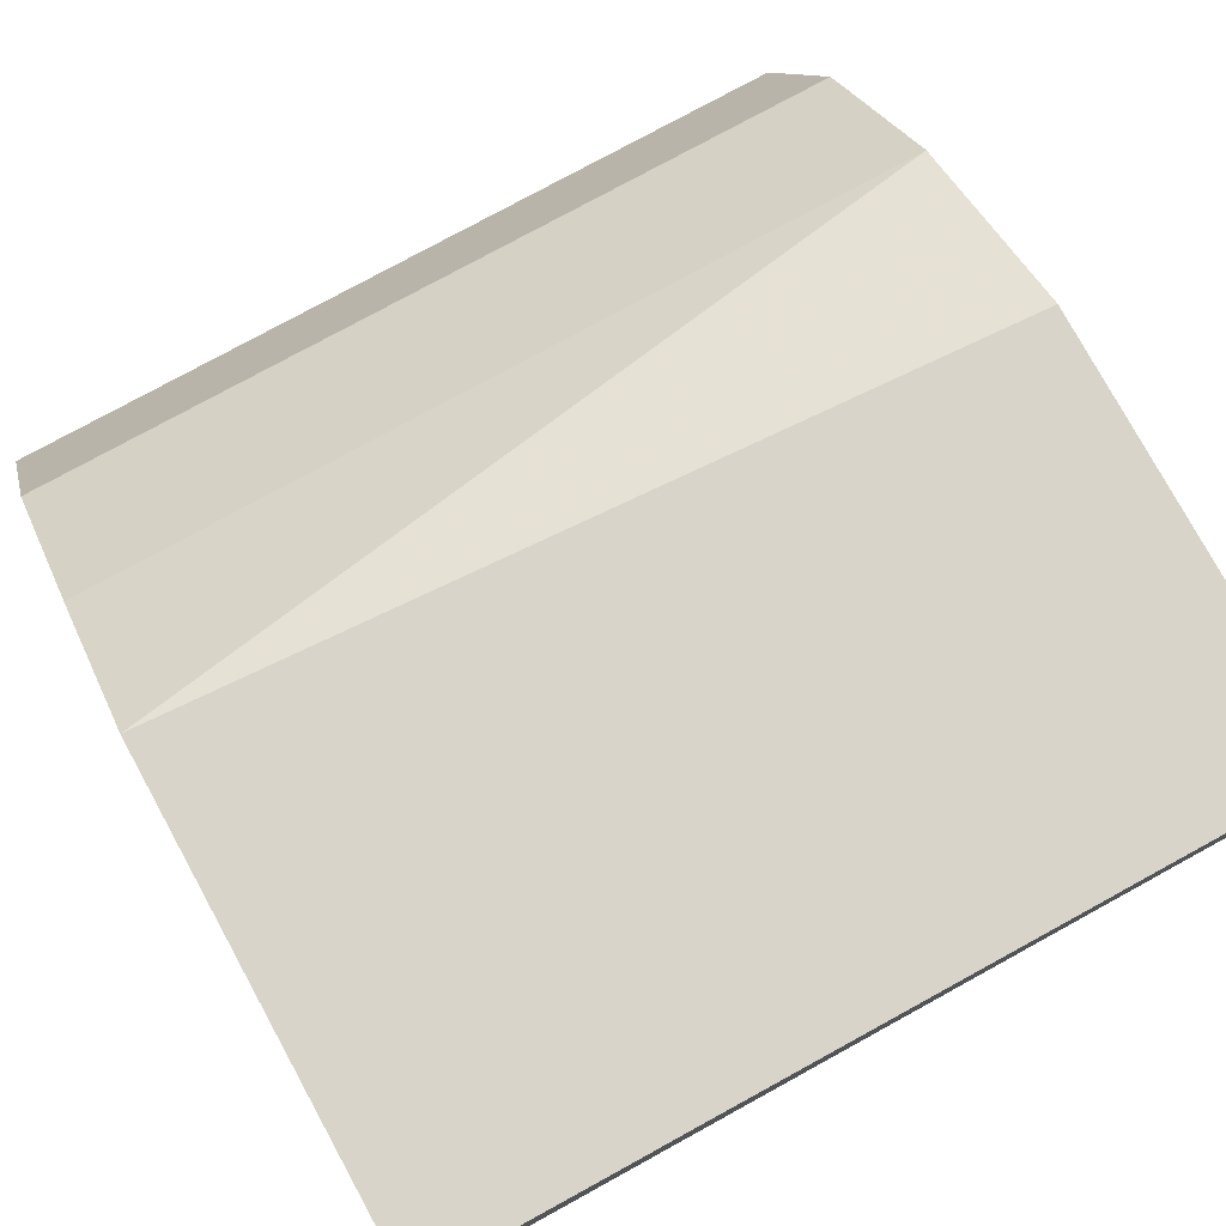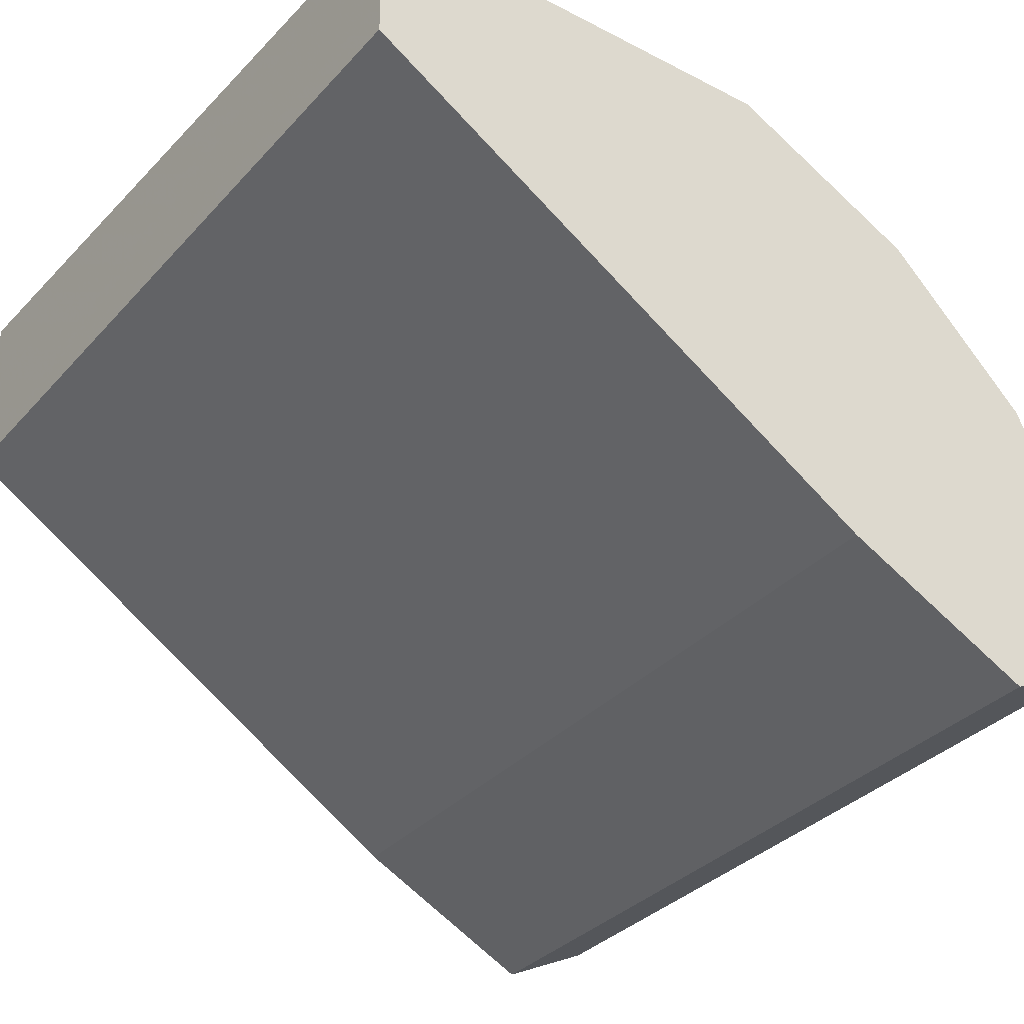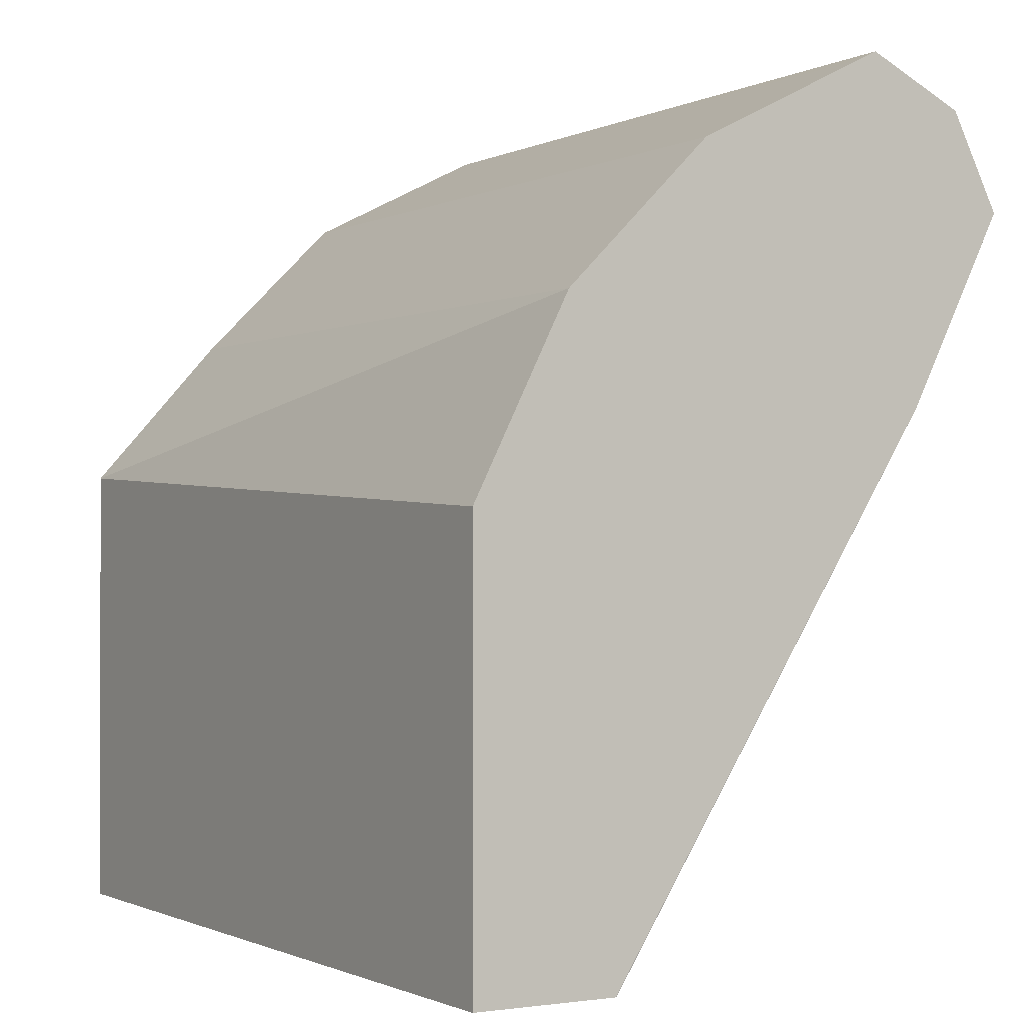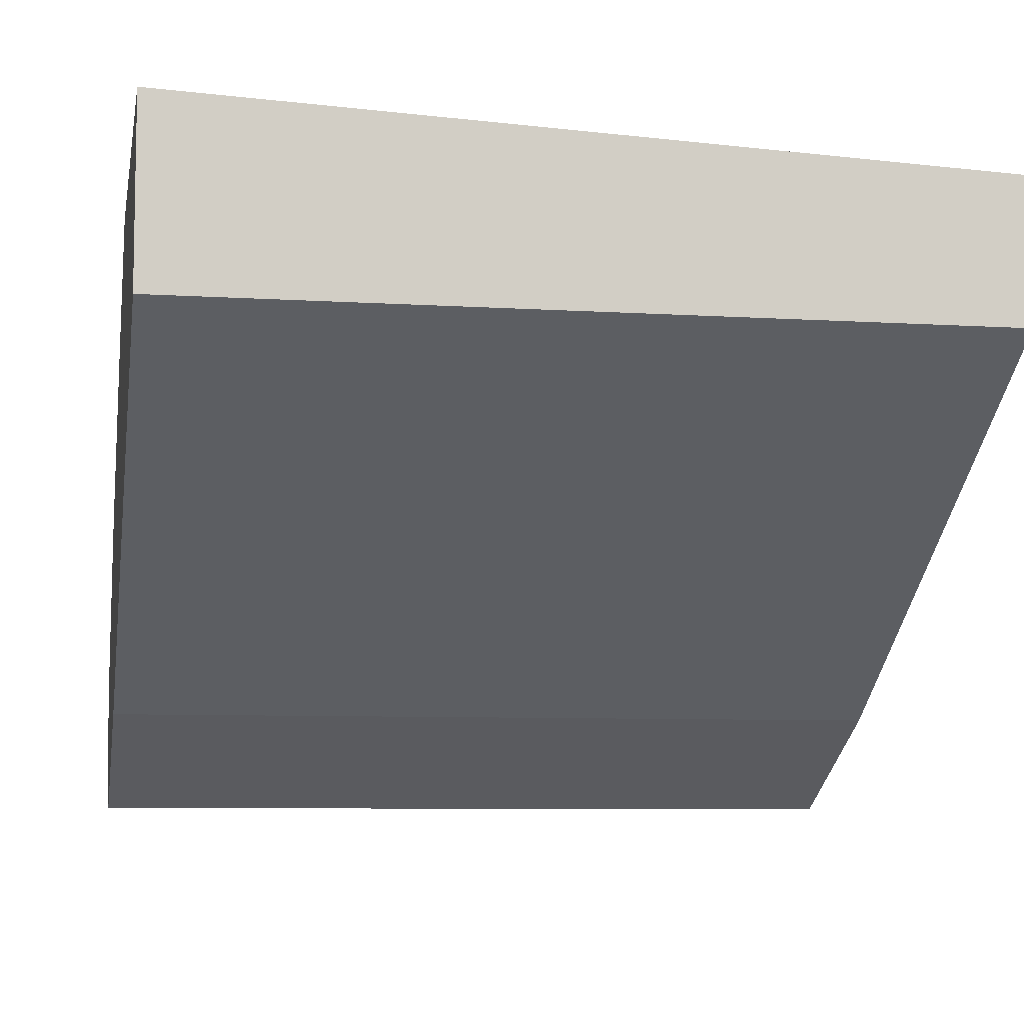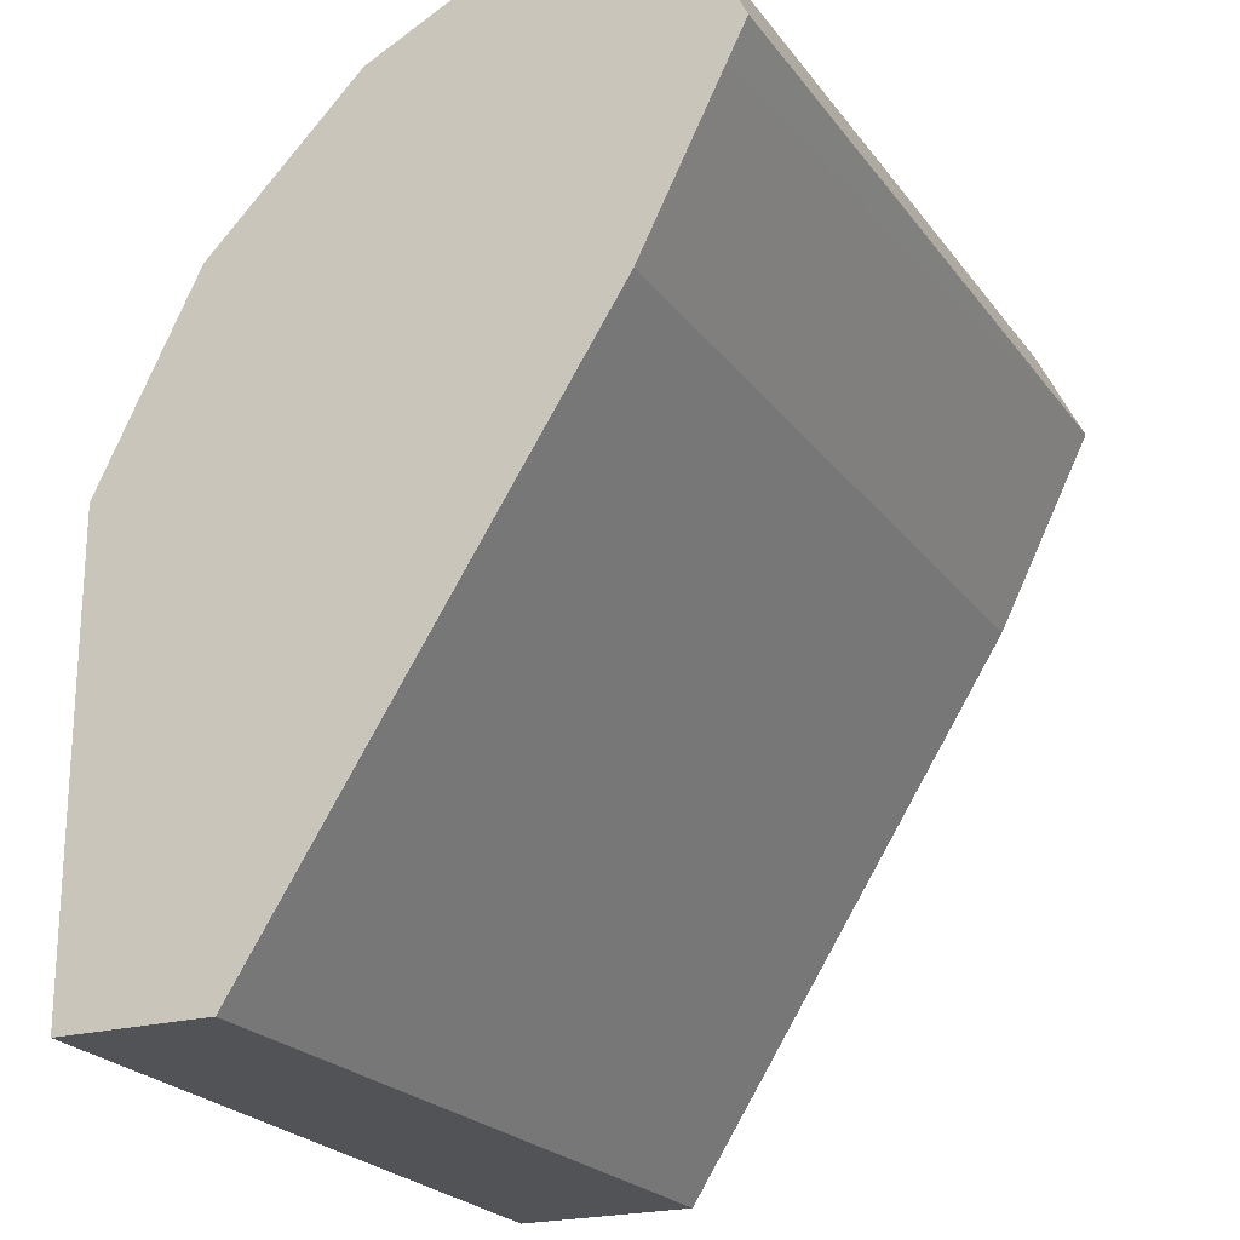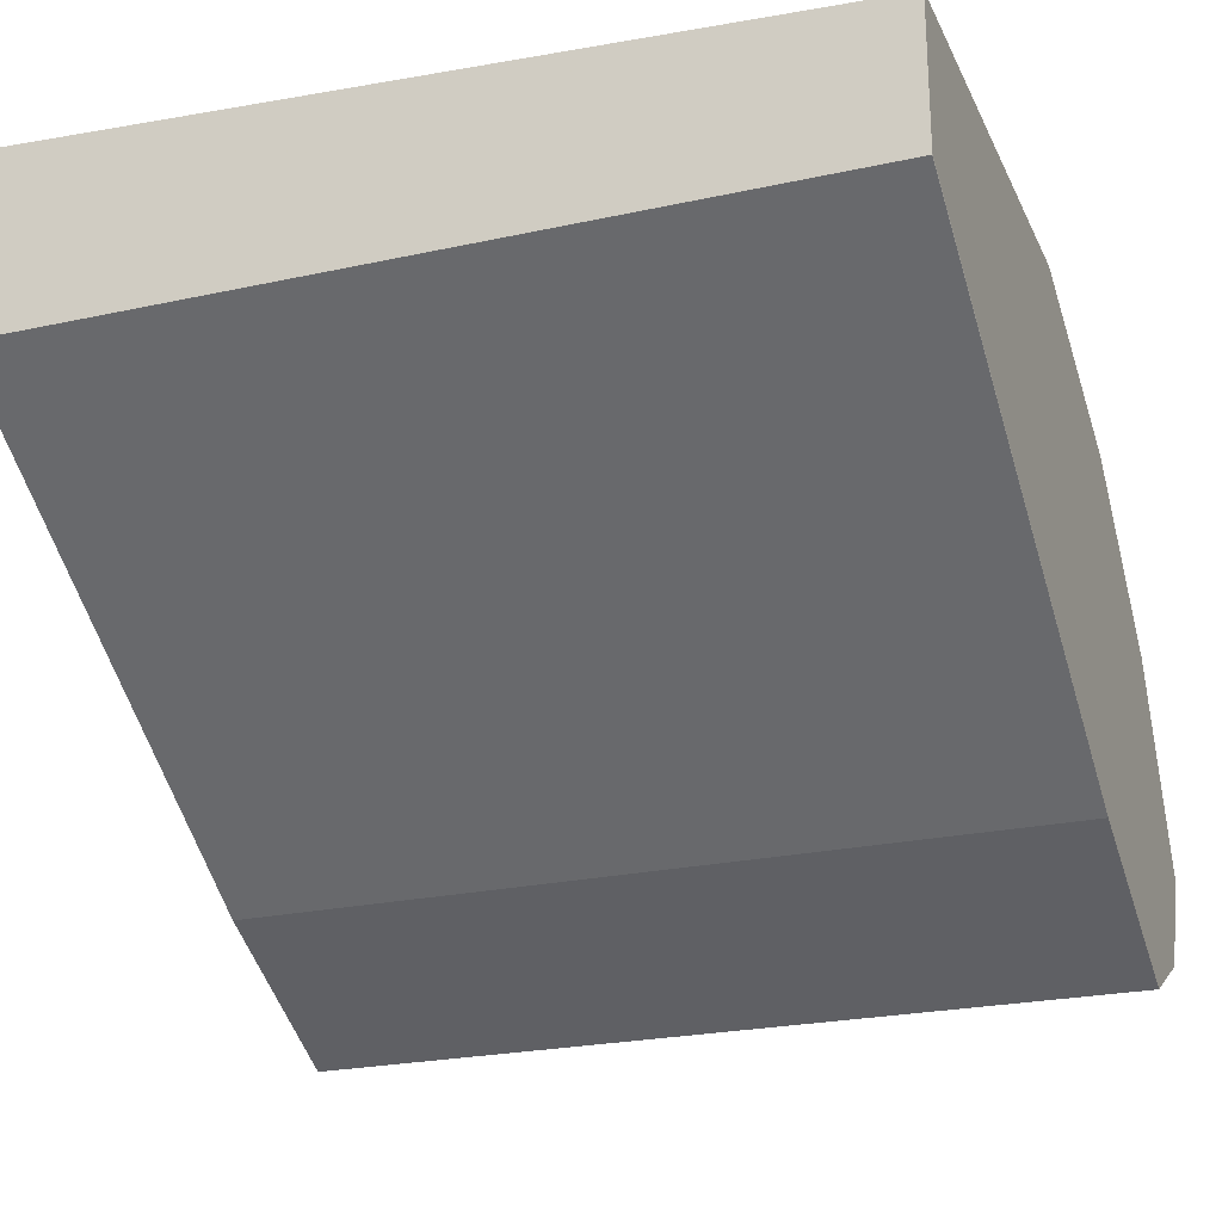
<metadata>
{"format":"obj","ext":"obj","renderer":"f3d","projection":"perspective","resolution":1024,"background":"white","views":[{"elev":77.8,"azim":-28.7,"up":"+Z"},{"elev":-33.8,"azim":54.8,"up":"+Z"},{"elev":-0.5,"azim":60.7,"up":"+Y"},{"elev":-7.5,"azim":-10.2,"up":"+Z"},{"elev":-21.8,"azim":116.1,"up":"+Y"},{"elev":-23.7,"azim":20.2,"up":"+Z"}]}
</metadata>
<code>
v -0.1831 0.5633 -0.4027
v 0.04555 0.5633 -0.4027
v -0.1831 0.5633 -0.3512
v -0.1831 0.7111 -0.4964
v 0.04562 0.5636 -0.4025
v 0.04562 0.5633 -0.4022
v 0.04562 0.7111 -0.4964
v 0.04562 0.5633 -0.3623
v -0.1831 0.6954 -0.3512
v -0.1831 0.7427 -0.5122
v 0.04562 0.7299 -0.5058
v 0.04562 0.6843 -0.3623
v 0.04562 0.738 -0.3891
v -0.1831 0.738 -0.3891
v -0.1831 0.7648 -0.5233
v 0.04562 0.7541 -0.5179
v 0.04562 0.7782 -0.4294
v -0.1831 0.7782 -0.4294
v -0.1831 0.7917 -0.5099
v 0.04562 0.7648 -0.5233
v 0.04562 0.7823 -0.4374
v -0.1831 0.7917 -0.4562
v -0.1831 0.805 -0.483
v 0.04562 0.7917 -0.5099
v 0.04562 0.7917 -0.4562
v 0.04562 0.8024 -0.4777
v 0.04562 0.805 -0.483
f 10 15 16
f 9 13 14
f 9 12 13
f 5 8 6
f 5 21 17
f 5 13 12
f 5 17 13
f 5 25 21
f 10 16 11
f 5 12 8
f 13 17 18
f 22 25 26
f 15 19 24
f 15 24 20
f 15 20 16
f 17 21 18
f 18 21 22
f 19 23 27
f 19 27 24
f 21 25 22
f 22 26 23
f 23 26 27
f 5 26 25
f 13 18 14
f 5 27 26
f 3 8 12
f 5 20 24
f 5 24 27
f 1 2 6
f 1 6 8
f 1 8 3
f 1 9 14
f 1 14 18
f 1 18 22
f 1 22 23
f 1 23 19
f 1 19 15
f 1 15 10
f 1 3 9
f 1 4 7
f 1 10 4
f 5 11 16
f 4 11 7
f 4 10 11
f 5 7 11
f 2 7 5
f 2 5 6
f 1 7 2
f 3 12 9
f 5 16 20

</code>
